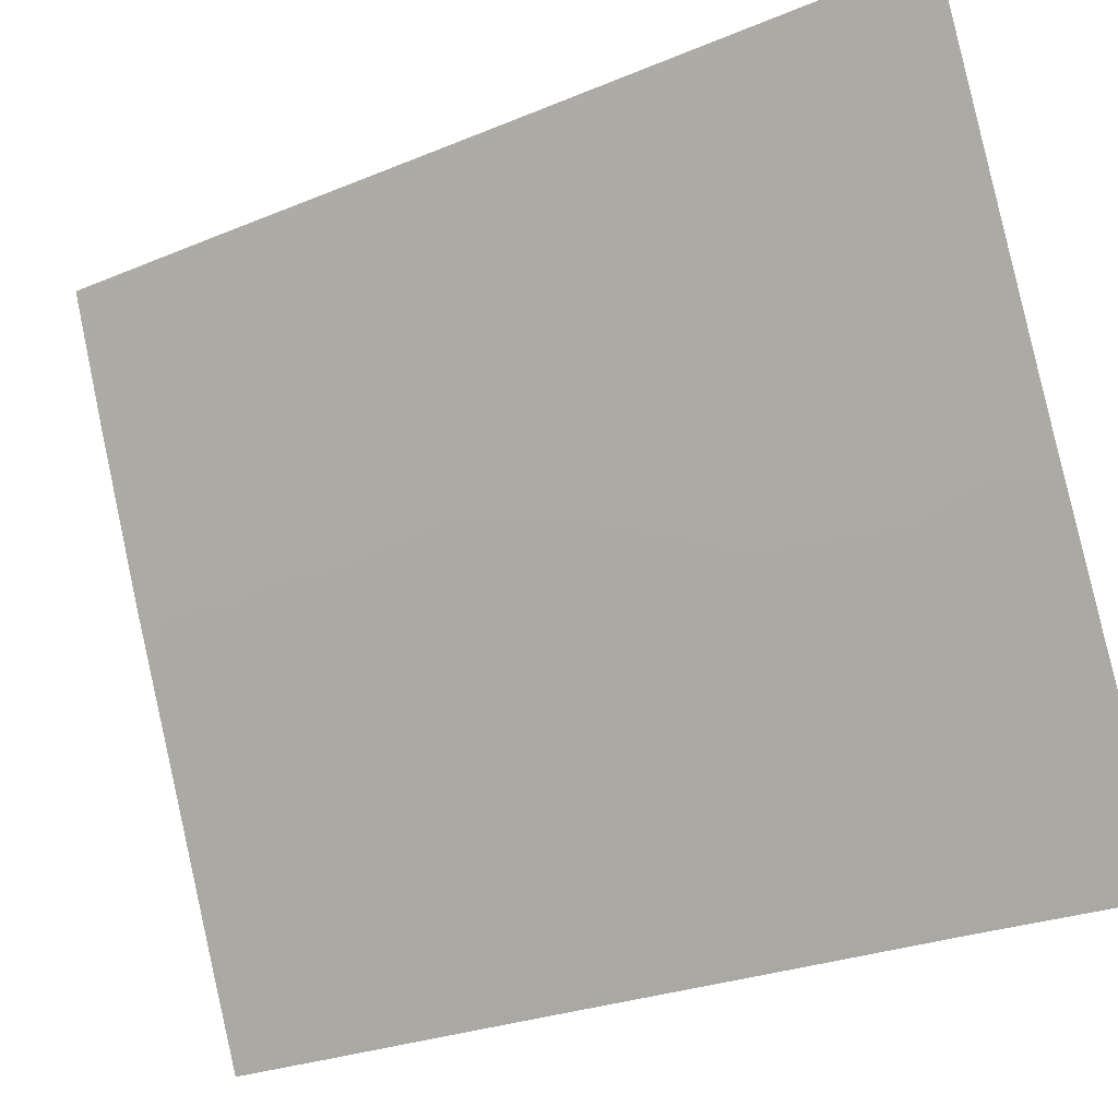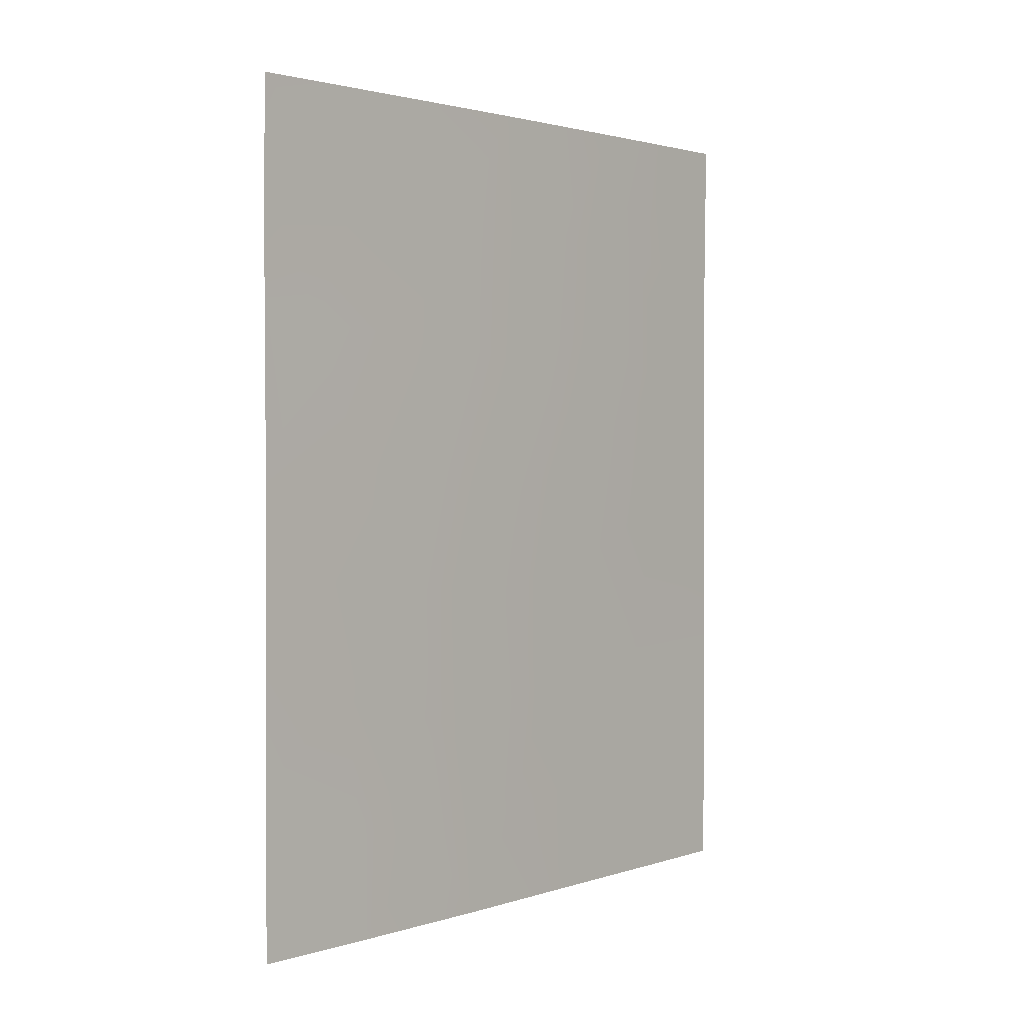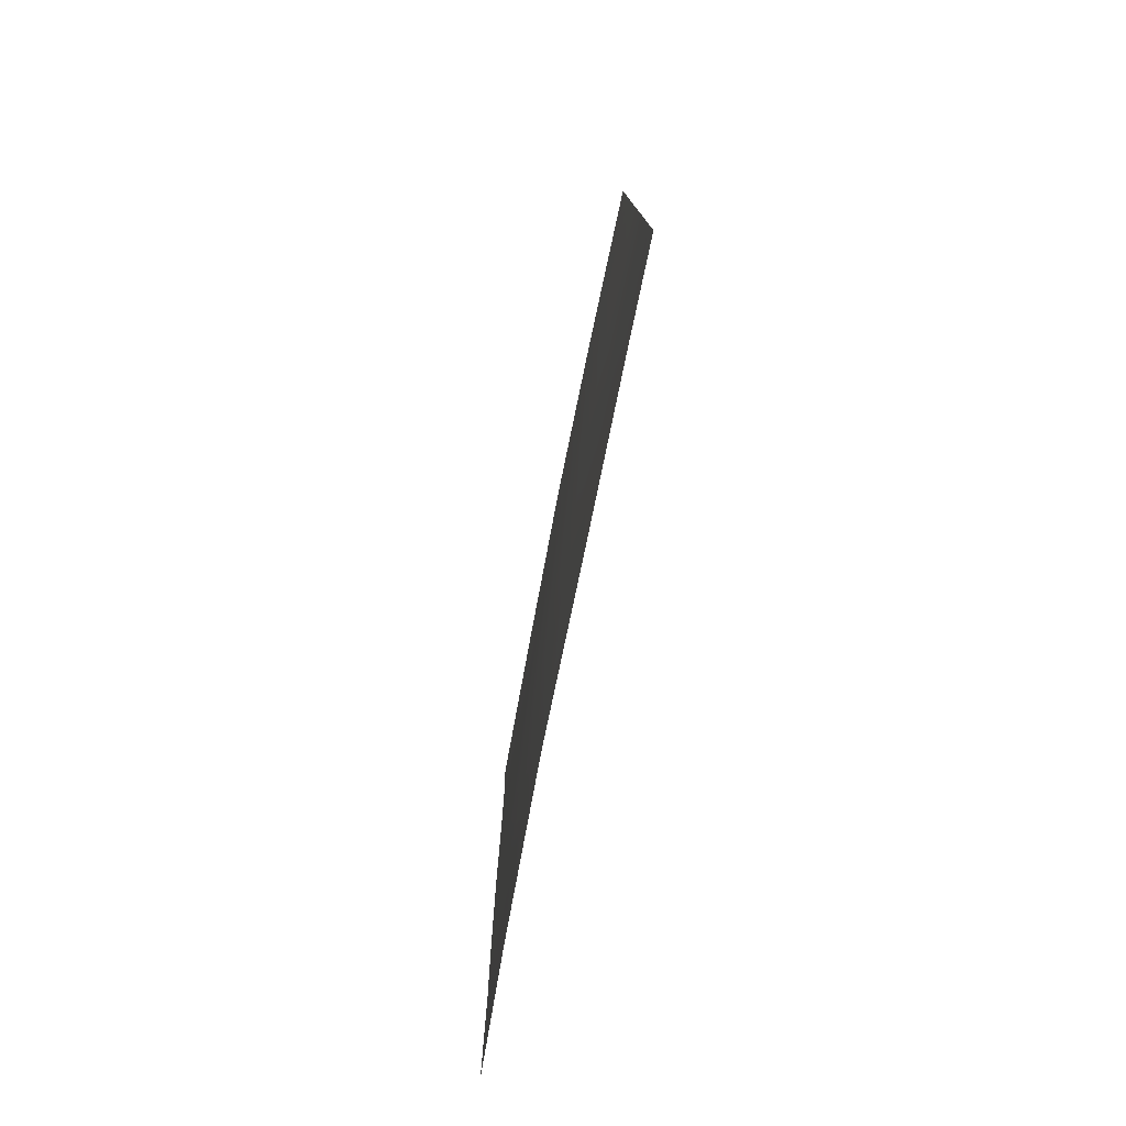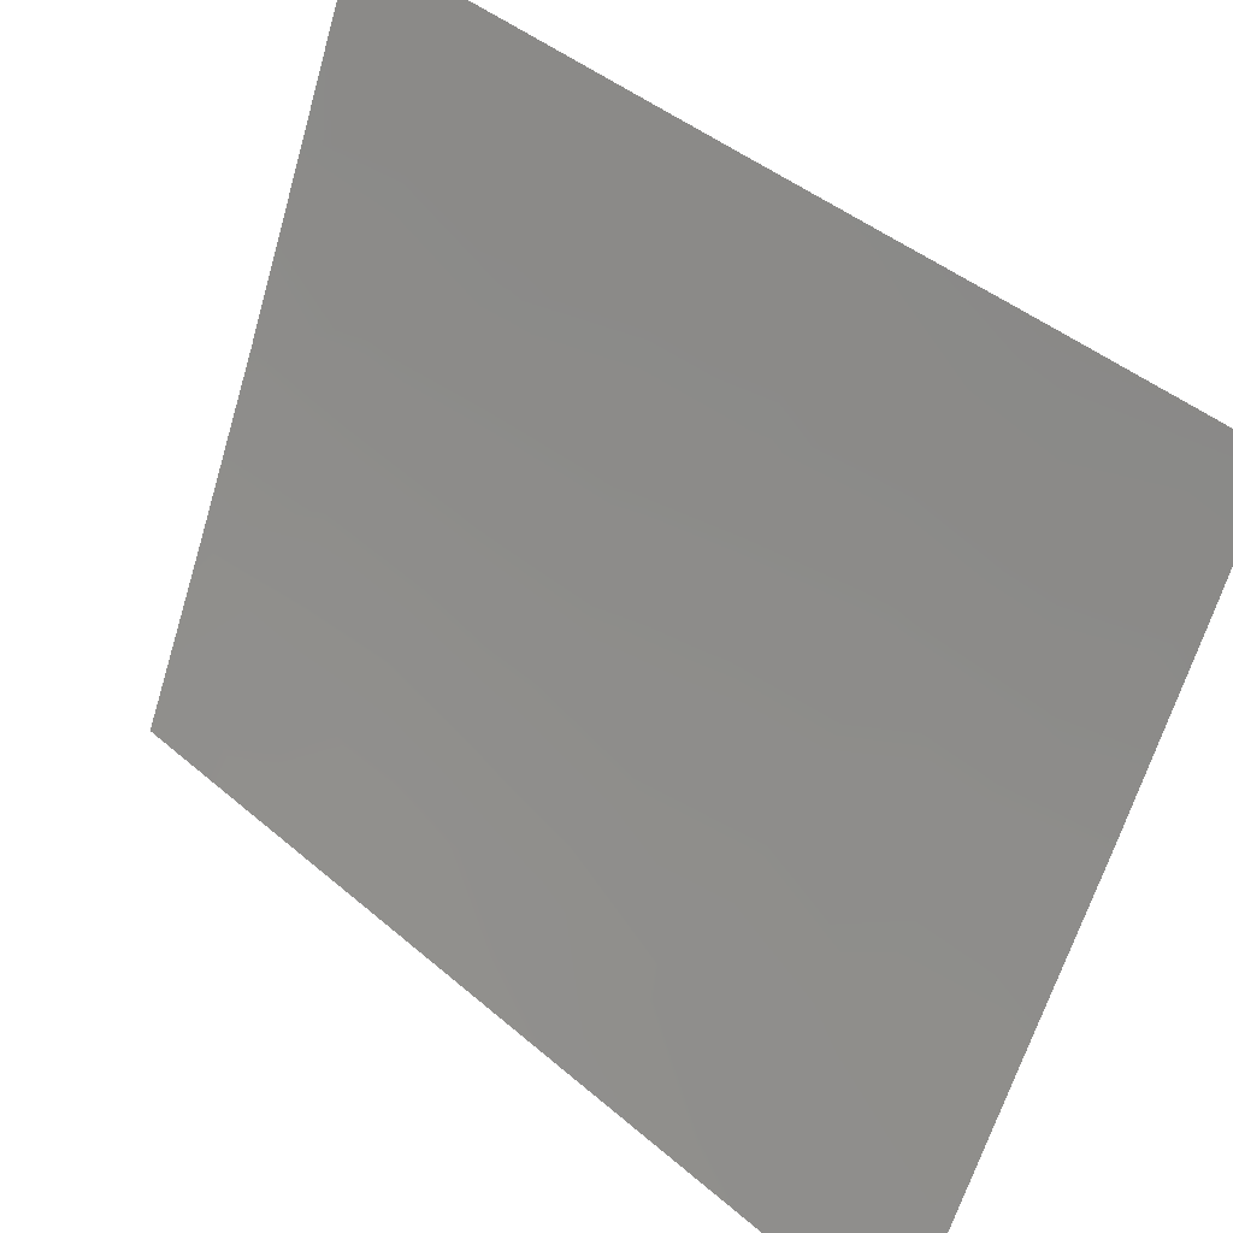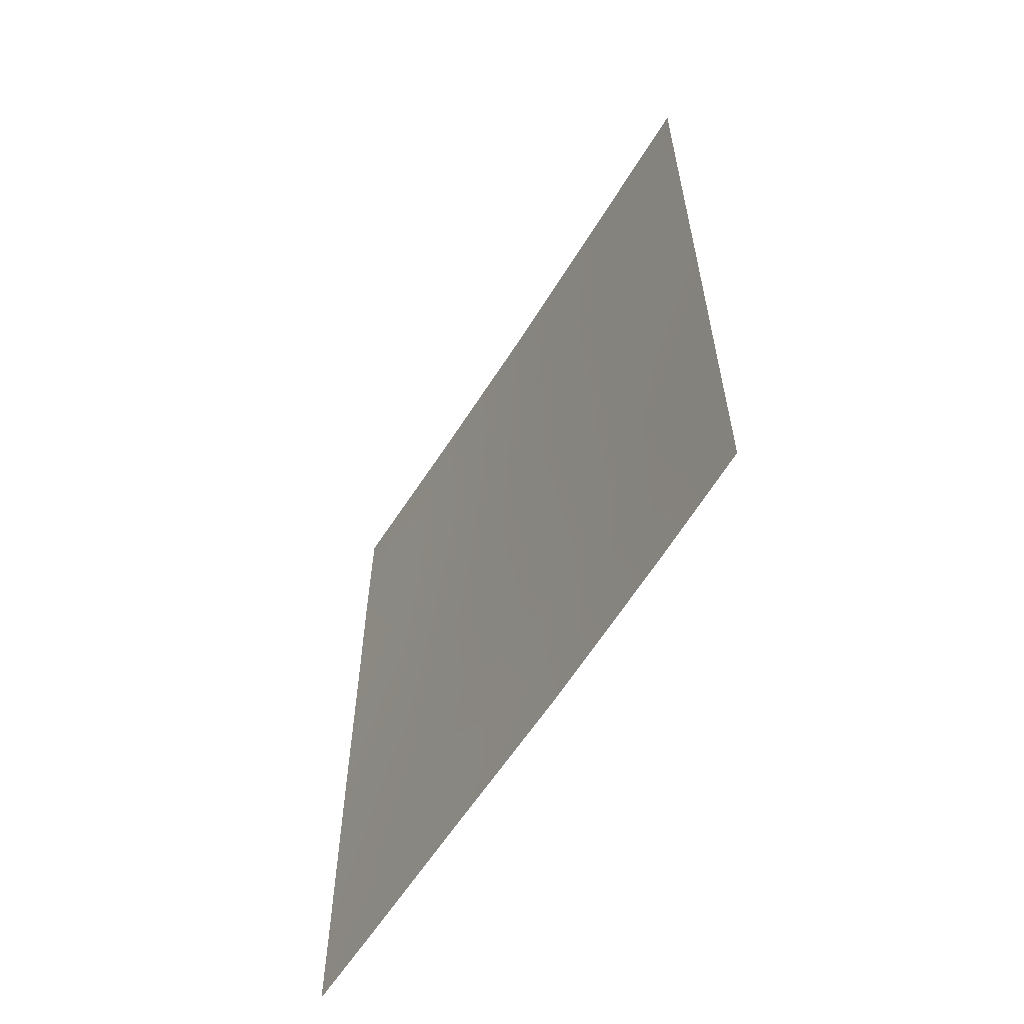
<metadata>
{"format":"obj","ext":"obj","renderer":"f3d","projection":"perspective","resolution":1024,"background":"white","views":[{"elev":-26.5,"azim":123.2,"up":"+Z"},{"elev":2.0,"azim":64.8,"up":"+Y"},{"elev":-78.3,"azim":-168.0,"up":"+Y"},{"elev":43.1,"azim":-44.5,"up":"+Z"},{"elev":-60.0,"azim":-8.4,"up":"+Y"}]}
</metadata>
<code>
v -98.64 -46.68 69.86
v -100.4 -40.23 65.99
v -99.26 -38 68.41
v -97.84 -39.67 71.68
v -98.27 -38 70.65
v -97.75 -43.36 71.89
v -96.42 -39.34 75.15
v -100.4 -50 65.98
v -100.4 -48.62 65.97
v -96.42 -47.58 75.16
v -96.42 -50 75.16
v -97.42 -41.42 72.7
v -98.12 -45.13 71.02
v -100.4 -44.93 65.98
v -96.4 -38 75.13
v -100.4 -38 65.97
v -100.4 -41.84 65.98
v -99.82 -41.96 67.16
v -97.04 -39.56 73.64
v -99.82 -50 67.18
v -97.96 -50 71.41
v -96.42 -45.65 75.15
v -96.82 -44.85 74.15
v -96.42 -41 75.15
v -96.78 -41.28 74.27
v -100.4 -43.65 65.98
v -97.33 -38 72.9
v -97.05 -50 73.58
v -97.64 -48.86 72.17
v -99.92 -38 66.94
v -98.93 -50 69.21
v -99.19 -48.27 68.62
v -100.4 -46.64 65.98
v -99.17 -41.18 68.59
v -97.39 -45.11 72.77
v -97.73 -47.1 71.94
v -98.74 -39.7 69.58
v -98.33 -48.52 70.57
v -96.41 -43.44 75.14
v -97.06 -43.26 73.57
v -98.45 -43.66 70.25
v -98.33 -41.67 70.52
v -99.86 -47.95 67.09
v -96.97 -46.55 73.79
v -99.58 -46.25 67.71
v -99.1 -42.91 68.75
v -97.06 -48.39 73.58
v -99.71 -44.05 67.39
v -98.93 -44.83 69.15
v -99.59 -39.95 67.66
f 39 25 24
f 15 7 19
f 1 45 49
f 27 19 4
f 1 13 36
f 38 1 36
f 22 23 39
f 46 41 49
f 42 6 41
f 17 2 18
f 37 5 4
f 9 20 8
f 21 31 38
f 44 22 10
f 12 42 4
f 14 26 48
f 28 21 29
f 16 30 2
f 2 30 50
f 30 3 50
f 34 50 37
f 31 20 32
f 6 42 12
f 45 14 48
f 5 27 4
f 32 45 1
f 9 33 43
f 19 12 4
f 10 47 44
f 38 31 32
f 37 4 42
f 38 32 1
f 29 21 38
f 36 13 35
f 39 40 25
f 25 40 12
f 34 37 42
f 35 13 6
f 6 40 35
f 49 45 48
f 40 6 12
f 26 17 18
f 39 23 40
f 40 23 35
f 41 6 13
f 32 20 43
f 23 22 44
f 23 44 35
f 35 44 36
f 36 47 29
f 36 29 38
f 47 10 11
f 5 37 3
f 28 47 11
f 47 28 29
f 45 33 14
f 25 12 19
f 24 25 7
f 19 27 15
f 25 19 7
f 43 20 9
f 45 32 43
f 43 33 45
f 44 47 36
f 50 3 37
f 46 34 42
f 46 42 41
f 49 13 1
f 49 41 13
f 34 46 18
f 48 46 49
f 18 2 50
f 48 26 18
f 48 18 46
f 18 50 34

</code>
